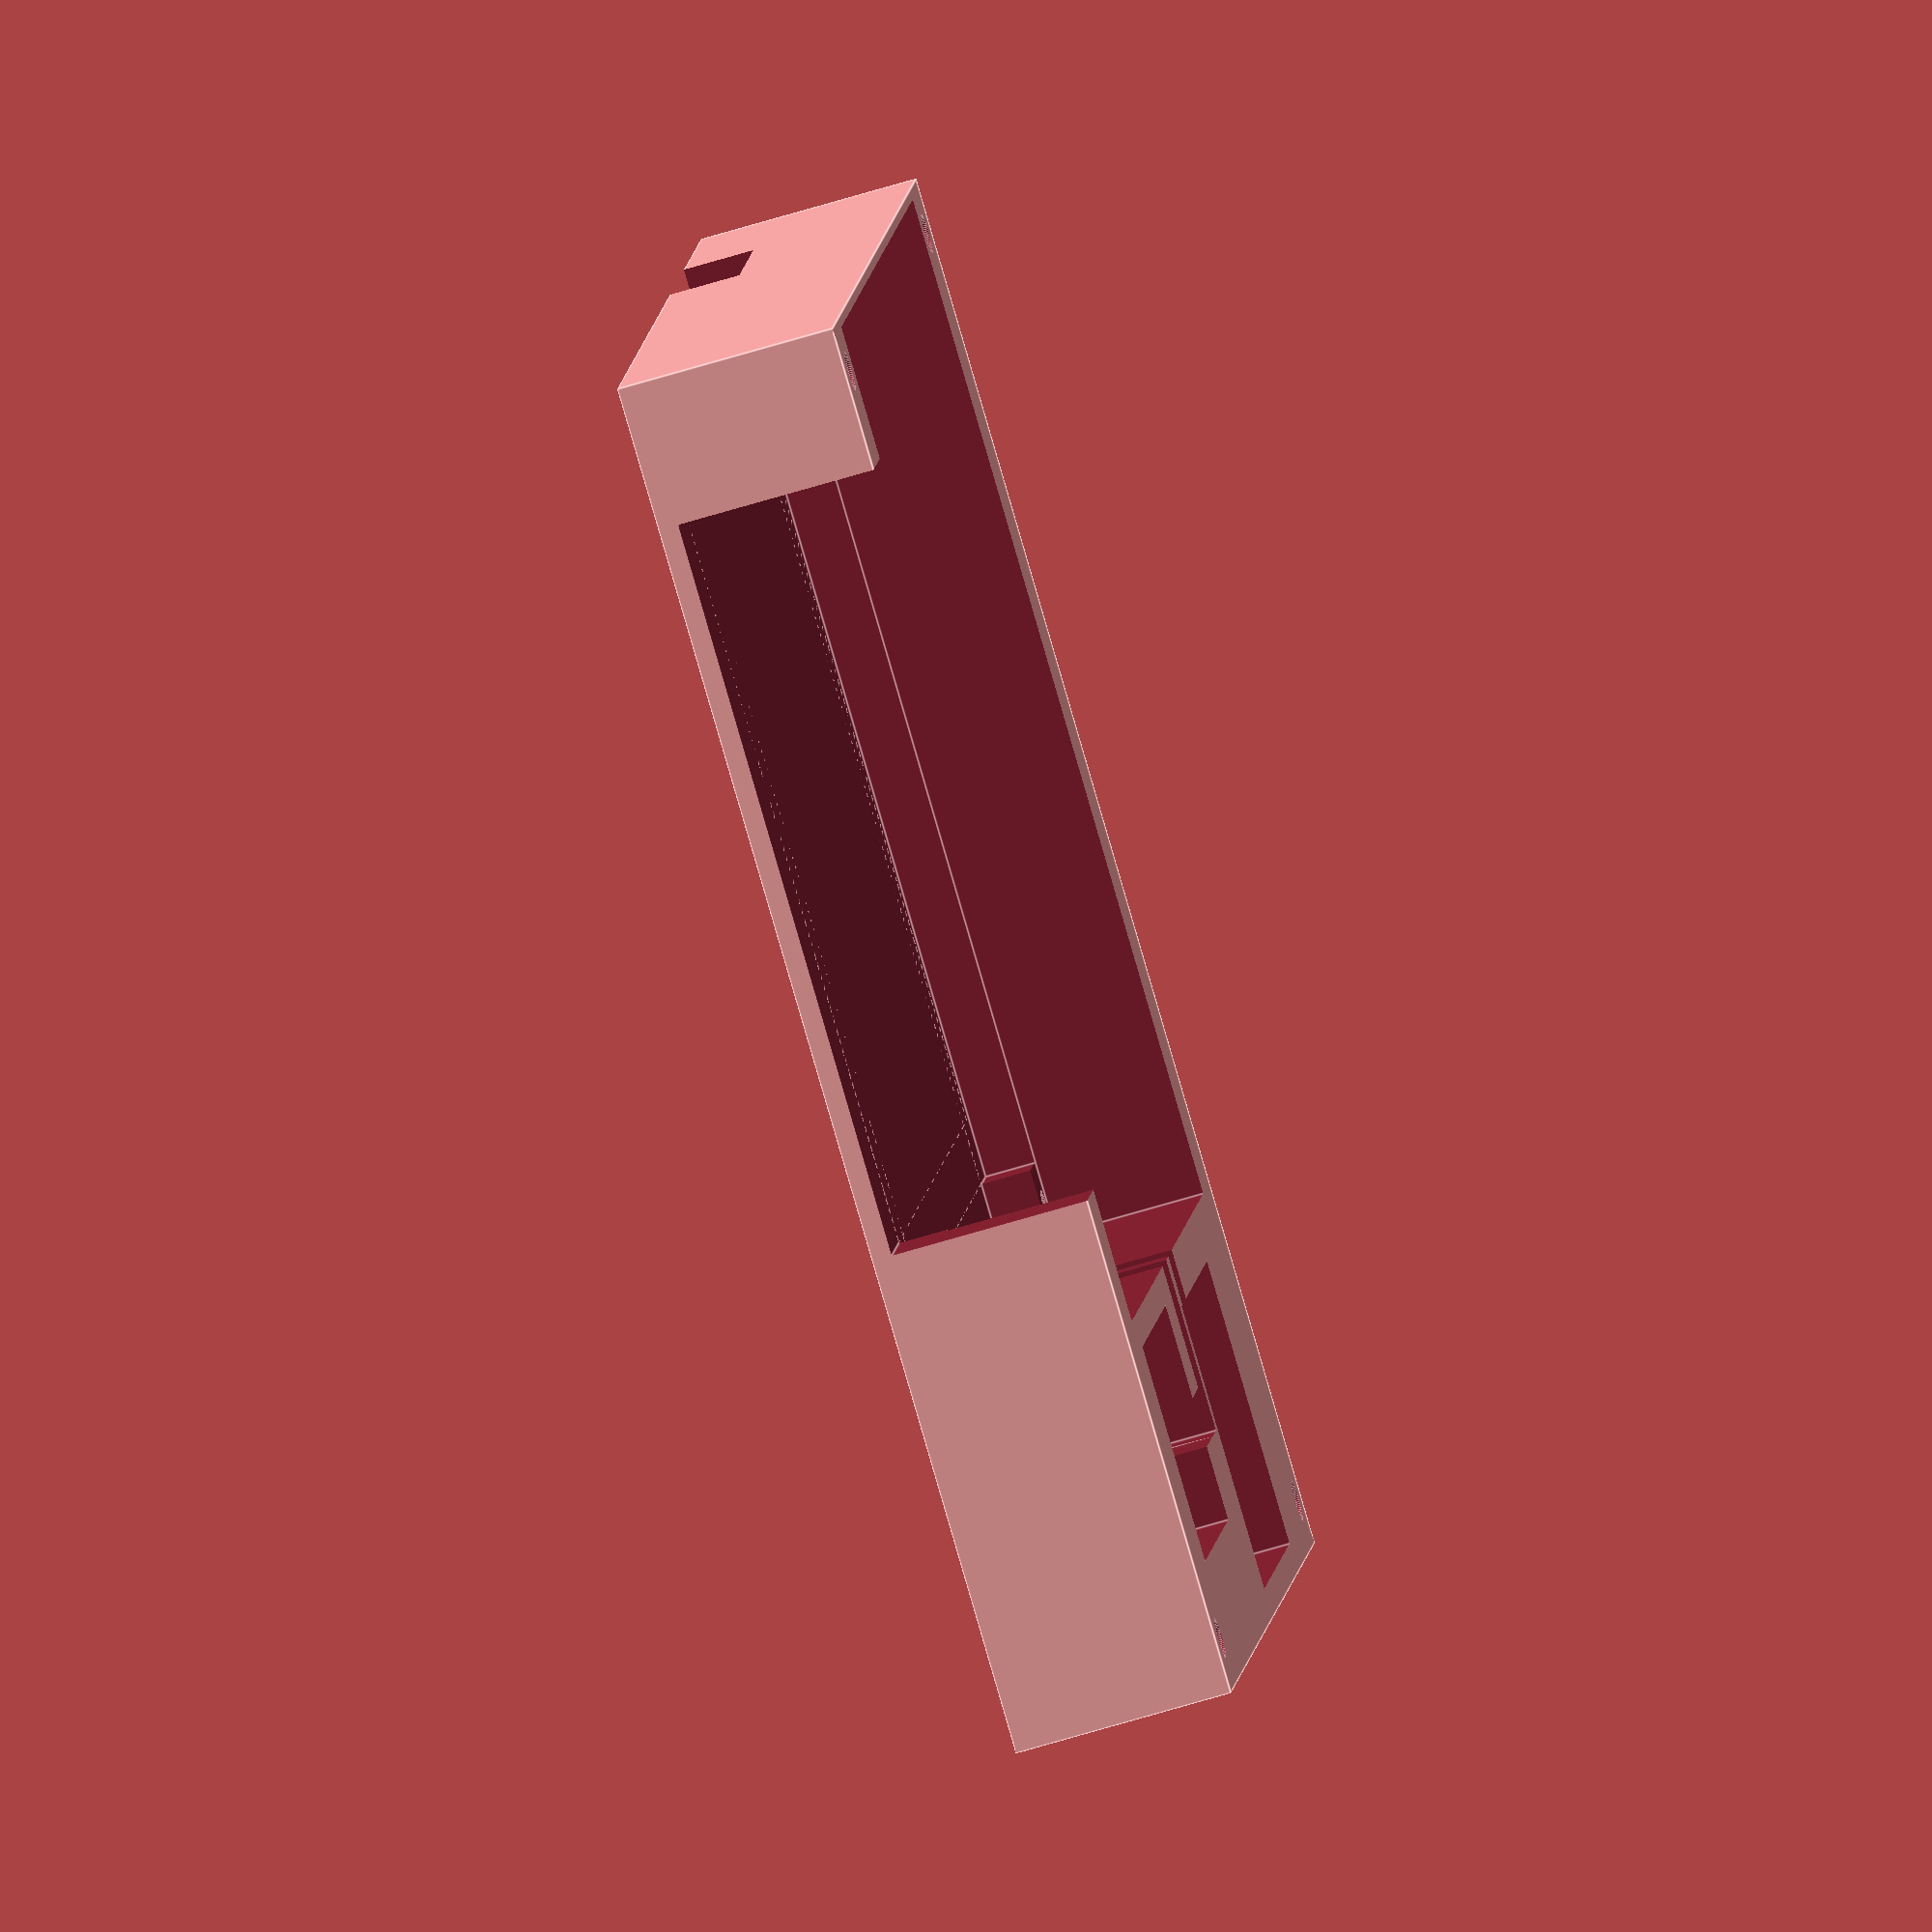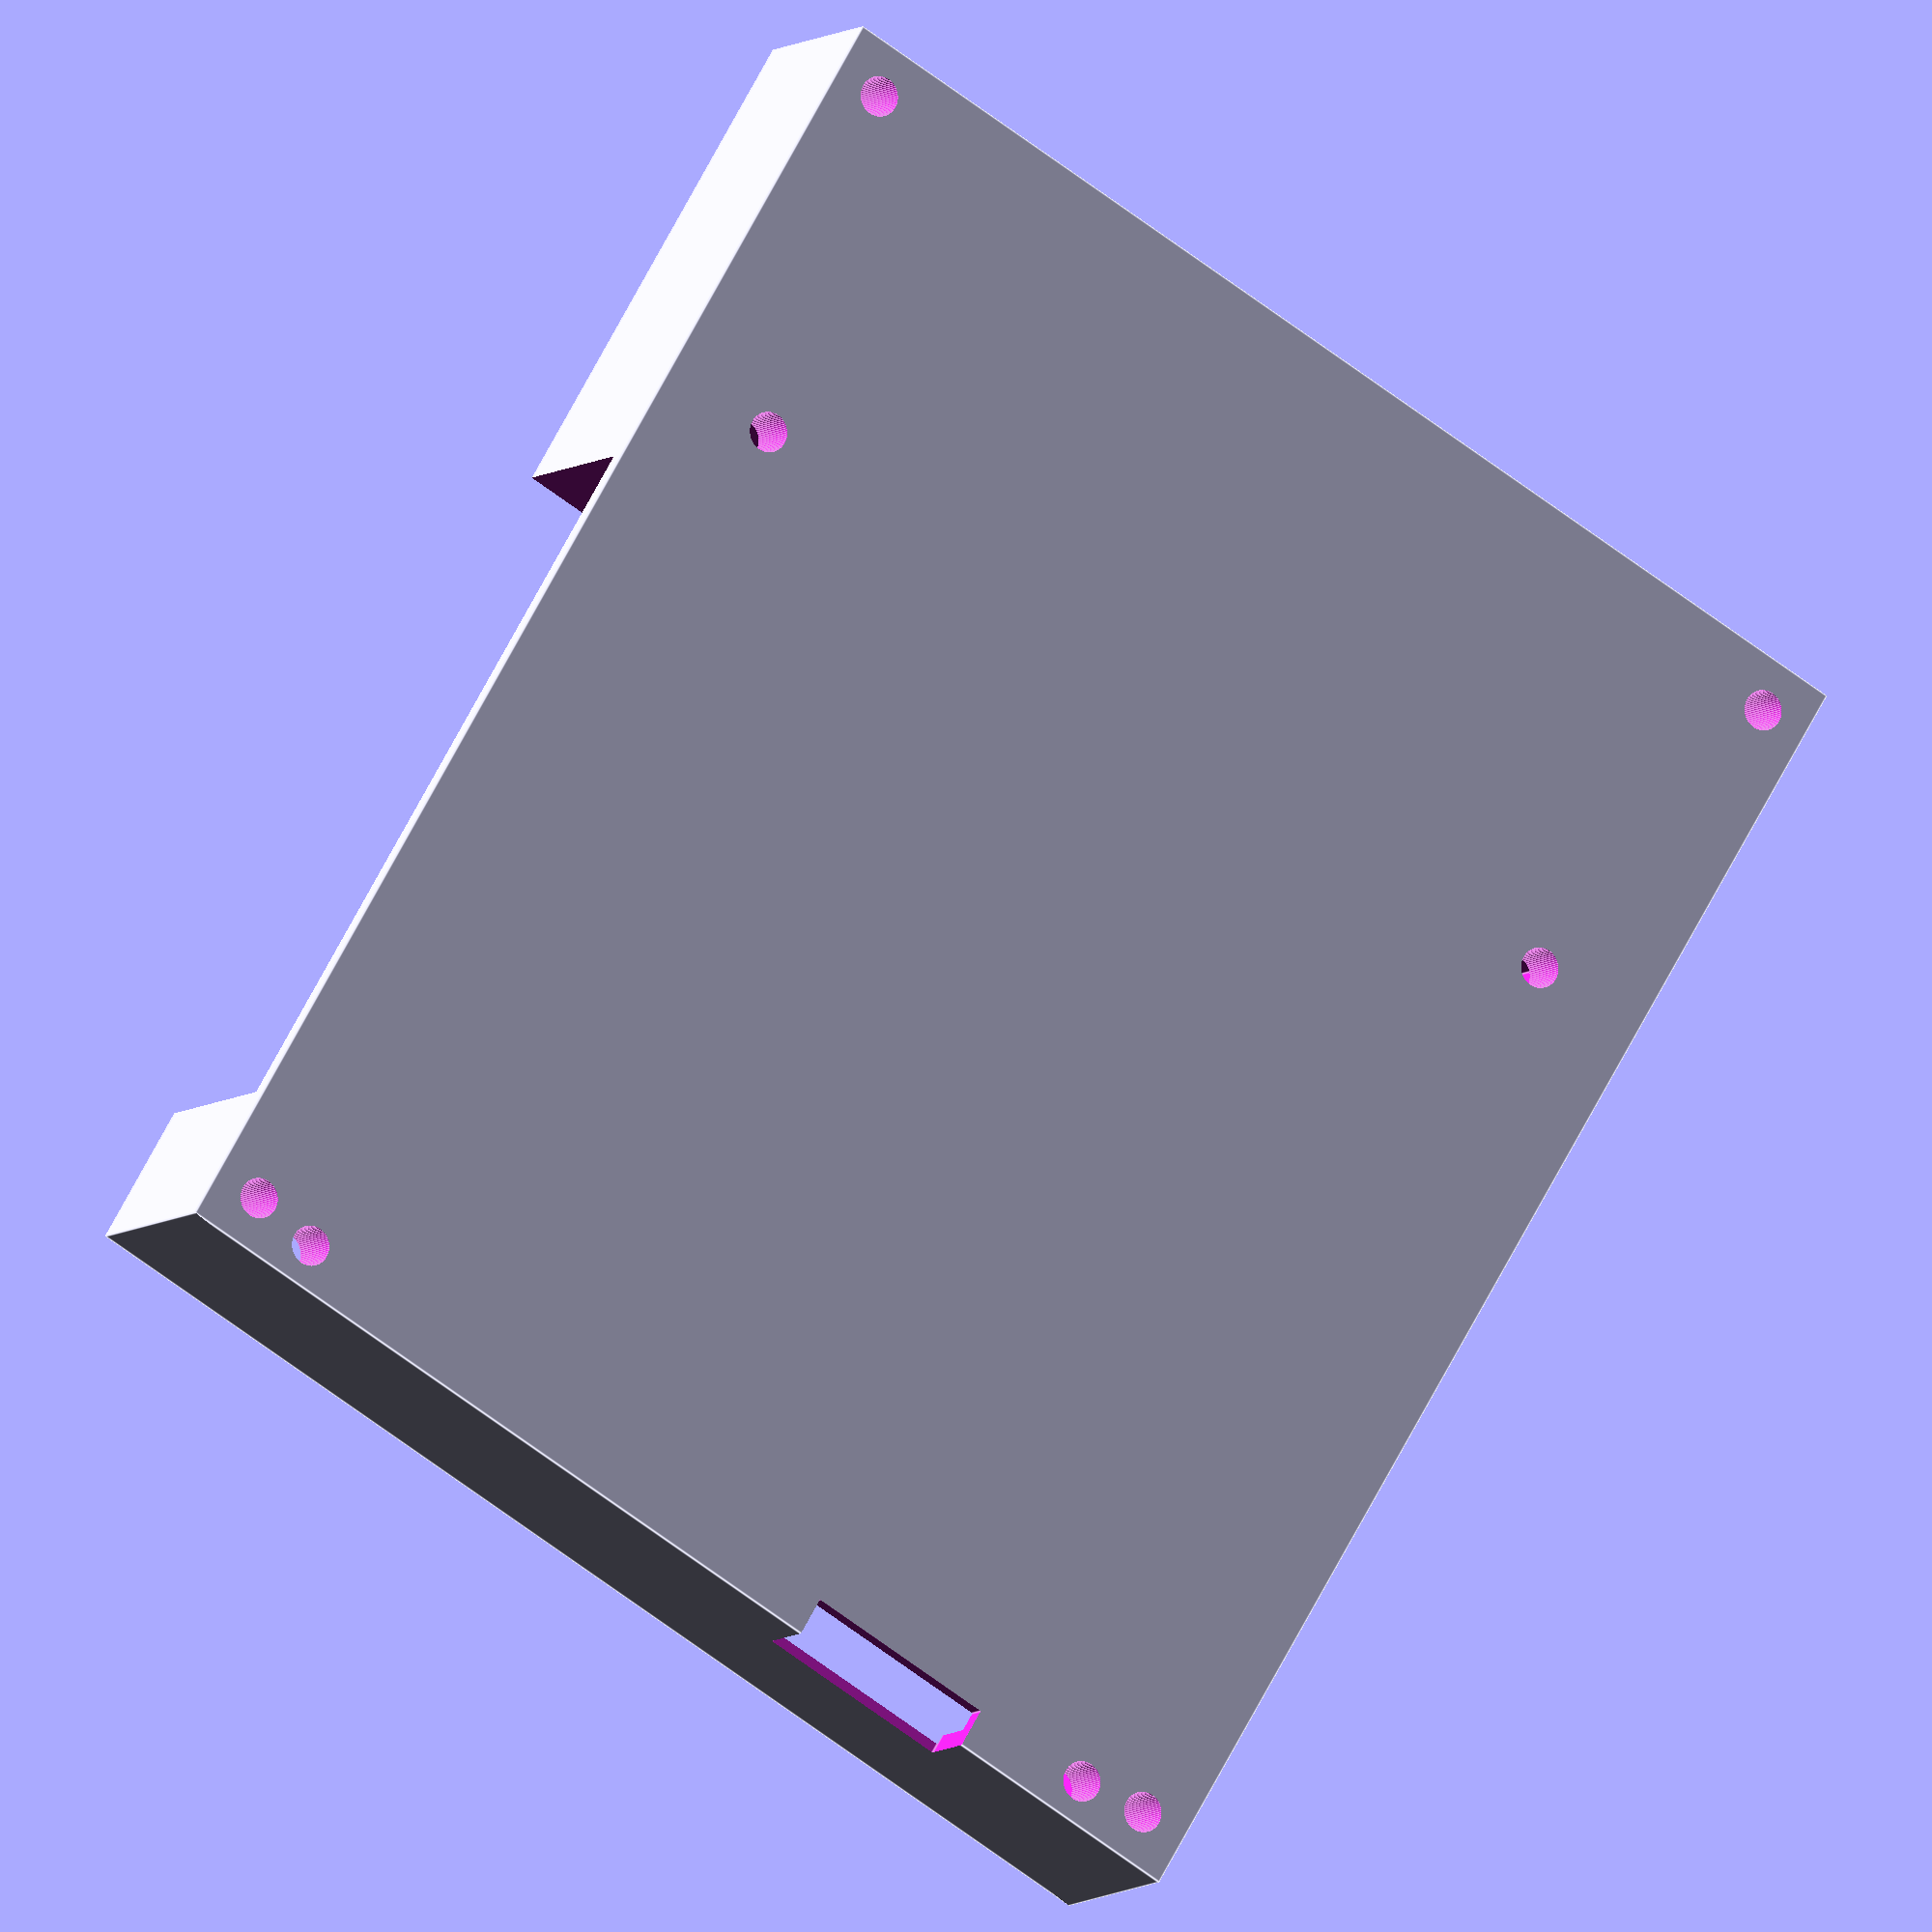
<openscad>
$fn=64;
//cylinder (18,1,1);
//cube(5,5,5);
translate([150.33,18-100.8,15]){ //to fit PCB from KiCAD
    difference(){
    
        {
            exteriorX = 120;
            exteriorY = 140;
            exteriorZ = 22;
            translate([-exteriorX/2, -exteriorY/2, -exteriorZ])
            {
                cube([exteriorX,exteriorY,exteriorZ]);
            }
        }
        interiorX = 100;
        interiorY = 87;
        interiorZ = 20;
        //holes for acrylic top cover
        coverRadius = 4/2;    
        translate([-110/2,130/2,-exteriorZ-.5])
        {
            cylinder (exteriorZ+1,coverRadius,coverRadius);
        }
        translate([-110/2,-130/2,-exteriorZ-.5])
        {
            cylinder (exteriorZ+1,coverRadius,coverRadius);
        }
        translate([110/2,130/2,-exteriorZ-.5])
        {
            cylinder (exteriorZ+1,coverRadius,coverRadius);
        }
        translate([110/2,-130/2,-exteriorZ-.5])
        {
            cylinder (exteriorZ+1,coverRadius,coverRadius);
        }
        //cut out for battery
        translate([-36,38,-interiorZ])
        {
            cube([36,29,interiorZ+.5]);
        }
        //cut out for battery cable
        translate([-6,31.5,-interiorZ])
        {
            cube([5,7,interiorZ+.5]);
        }
        //cut out for servo
        translate([25-10,46-10,-interiorZ])
        {
            cube([23+10,12+10,interiorZ+.5]);
        } 
        //cut outs for servo cable
        translate([6,45.5,-interiorZ])
        {
            cube([18,5,interiorZ+.5]);
        }     
        translate([2,31.5,-interiorZ])
        {
            cube([5,19,interiorZ+.5]);
        }    
        //micro SD card cut out
        widthSD=20;
        translate([-15.4-widthSD, -(exteriorY)/2-0.5, -exteriorZ-0.4])
        {
            cube([widthSD,4+.5,7+0.5]);
        }
        //shift of PCB from center
        translate([0,-(140-102-2)/2,0]){
            //space for PCB
            translate([-102/2,-102/2,-interiorZ+5])
            {
                cube([102,102,interiorZ-4.5]);
            }
            //holes for PCB
            PCBradius = 4/2;
                translate([-96/2,96/2,-exteriorZ-.5])
            {
                cylinder (exteriorZ+1,PCBradius,PCBradius);
            }
            translate([-96/2,-96/2,-exteriorZ-.5])
            {
                cylinder (exteriorZ+1,PCBradius,PCBradius);
            }
            translate([96/2,96/2,-exteriorZ-.5])
            {
                cylinder (exteriorZ+1,PCBradius,PCBradius);
            }
            translate([96/2,-96/2,-exteriorZ-.5])
            {
                cylinder (exteriorZ+1,PCBradius,PCBradius);
            }
            //cut outs for PCB mounts
            translate([-interiorX/2, -interiorY/2, -interiorZ])
            {
                cube([interiorX,interiorY,interiorZ]);
            }
            translate([-(interiorX-12)/2, -(interiorY+13)/2, -interiorZ])
            
            {
                cube([interiorX-12,interiorY+13,interiorZ]);
            }
            //micro USB Sidewall cut out
            translate([-interiorX/2+2, -(interiorY-12)/2, -interiorZ])
            {
                cube([interiorX+9,interiorY-12,interiorZ+.5]);
            }
        }//shift of PCB from center
    }
} //translate for KiCAD
</openscad>
<views>
elev=69.7 azim=103.8 roll=286.7 proj=o view=edges
elev=186.6 azim=149.3 roll=23.7 proj=o view=edges
</views>
